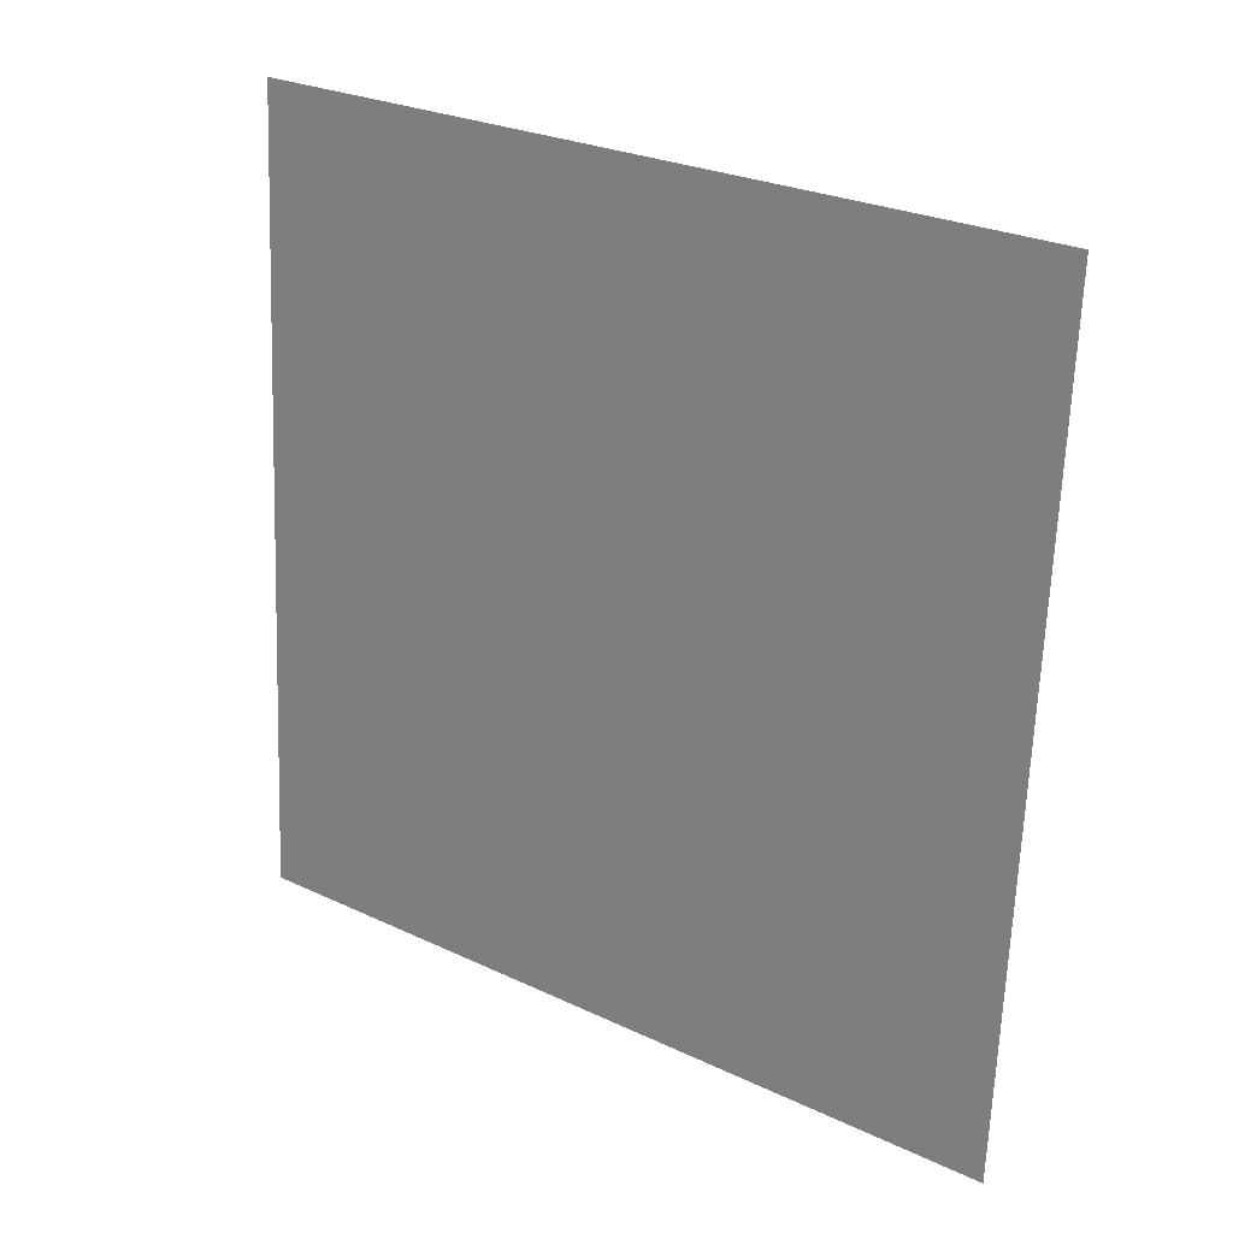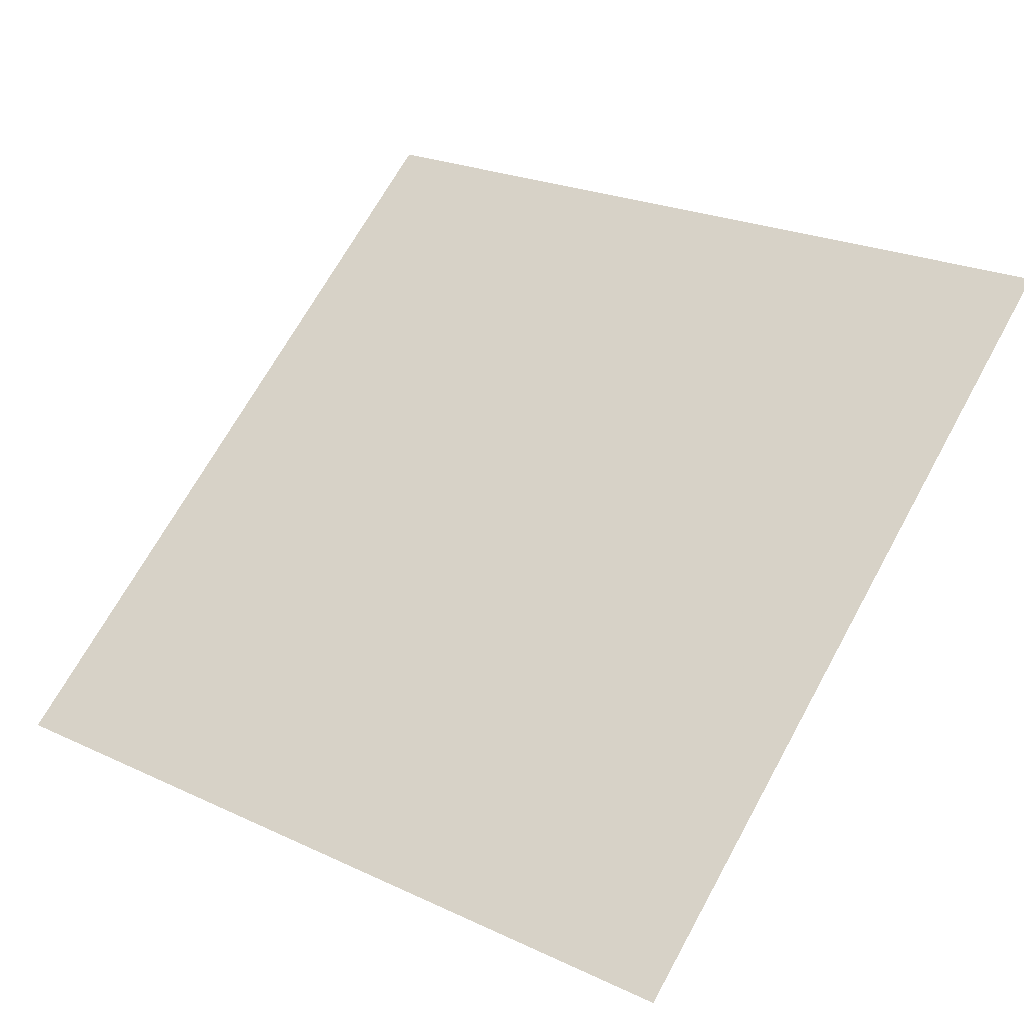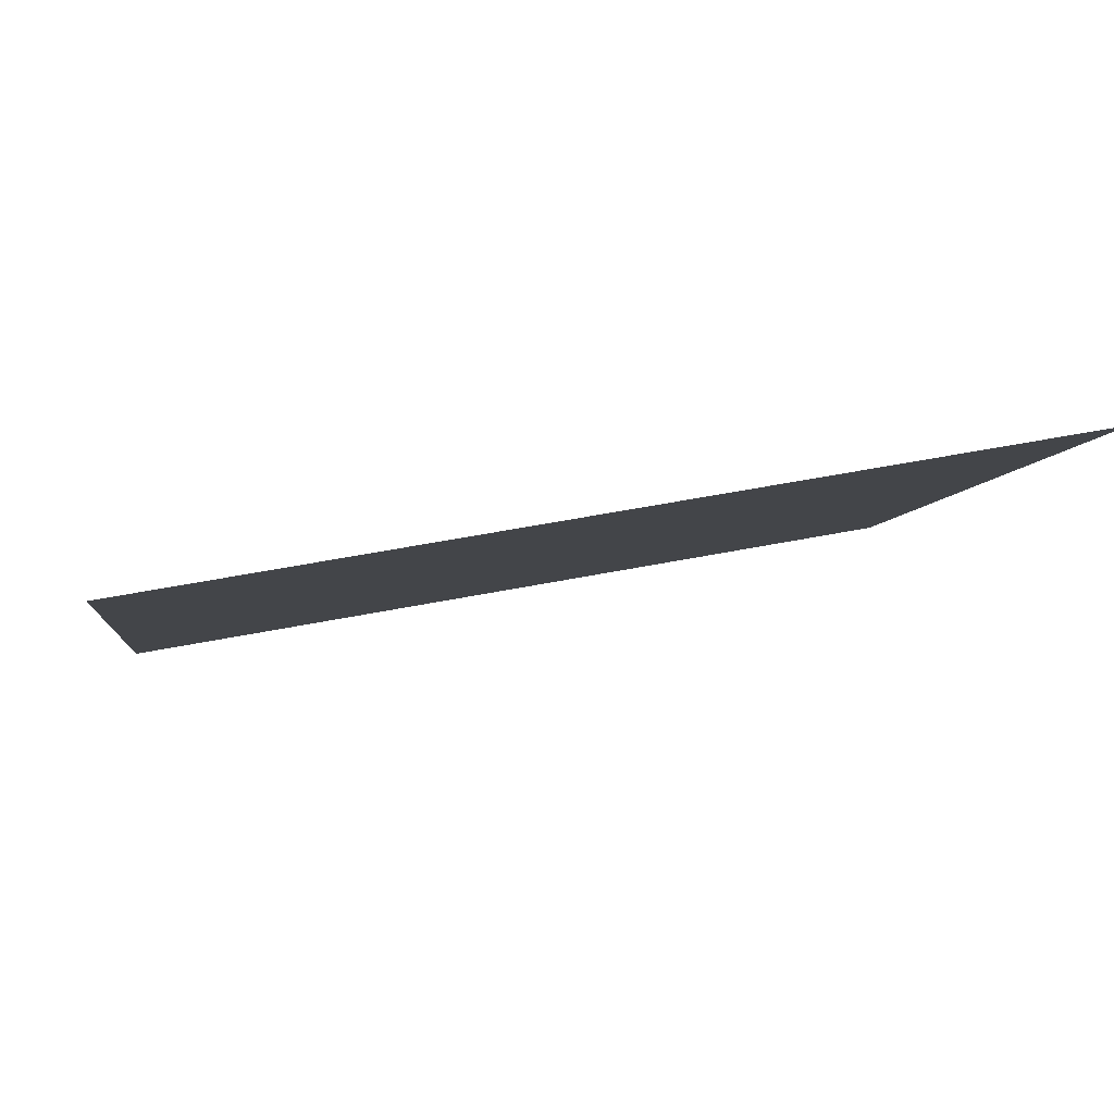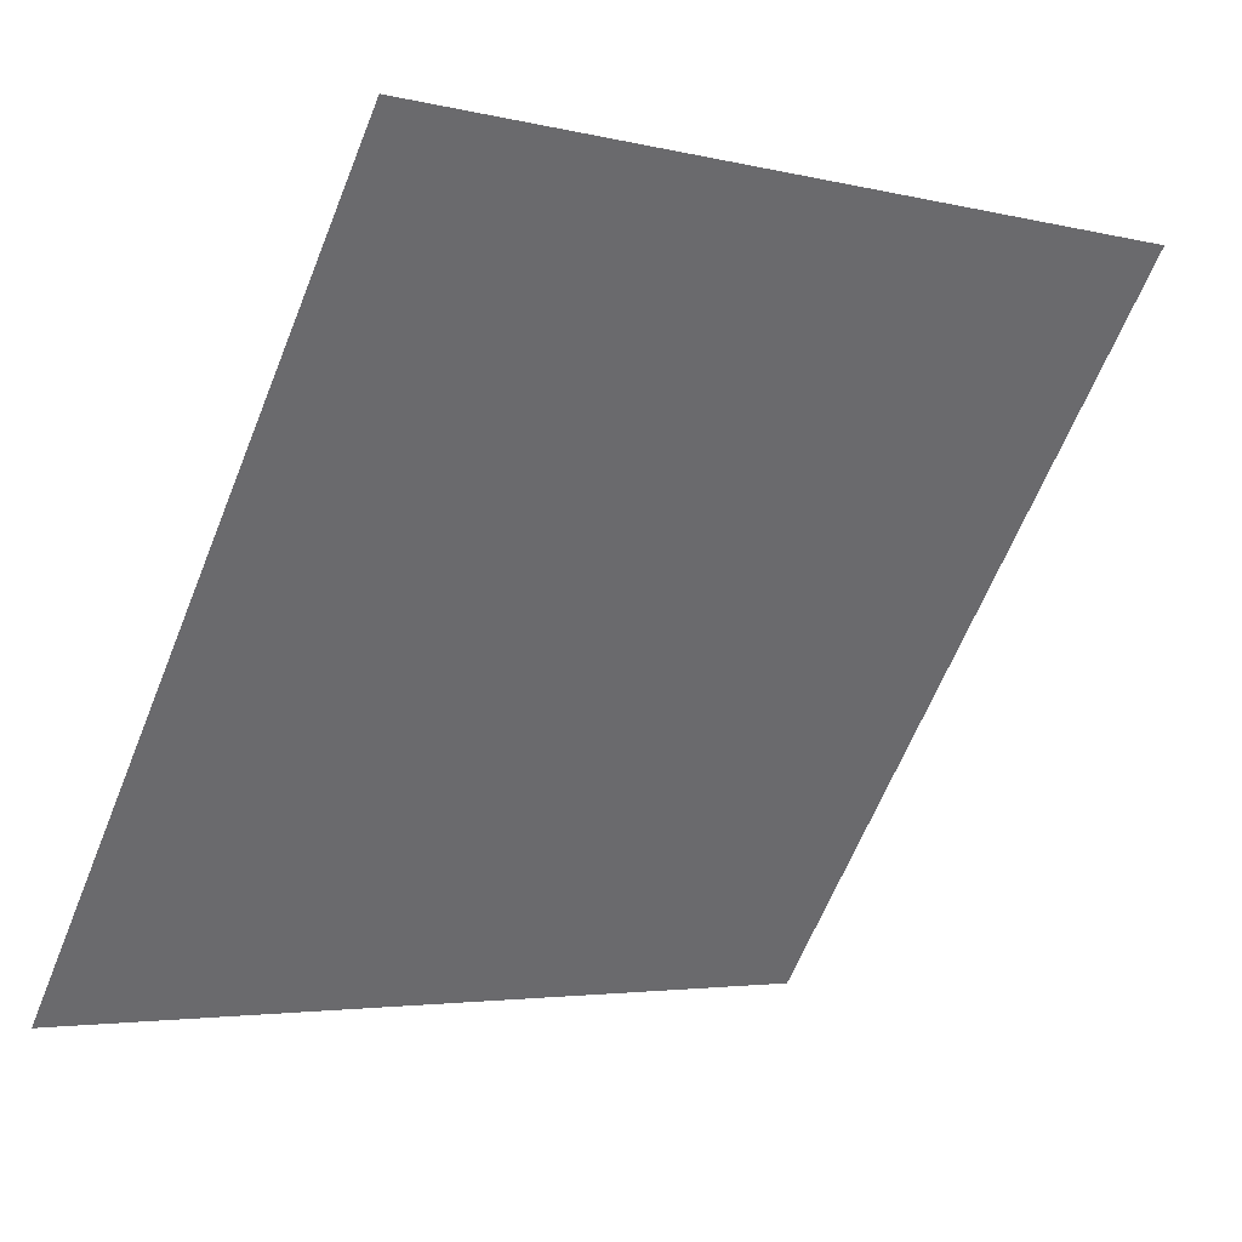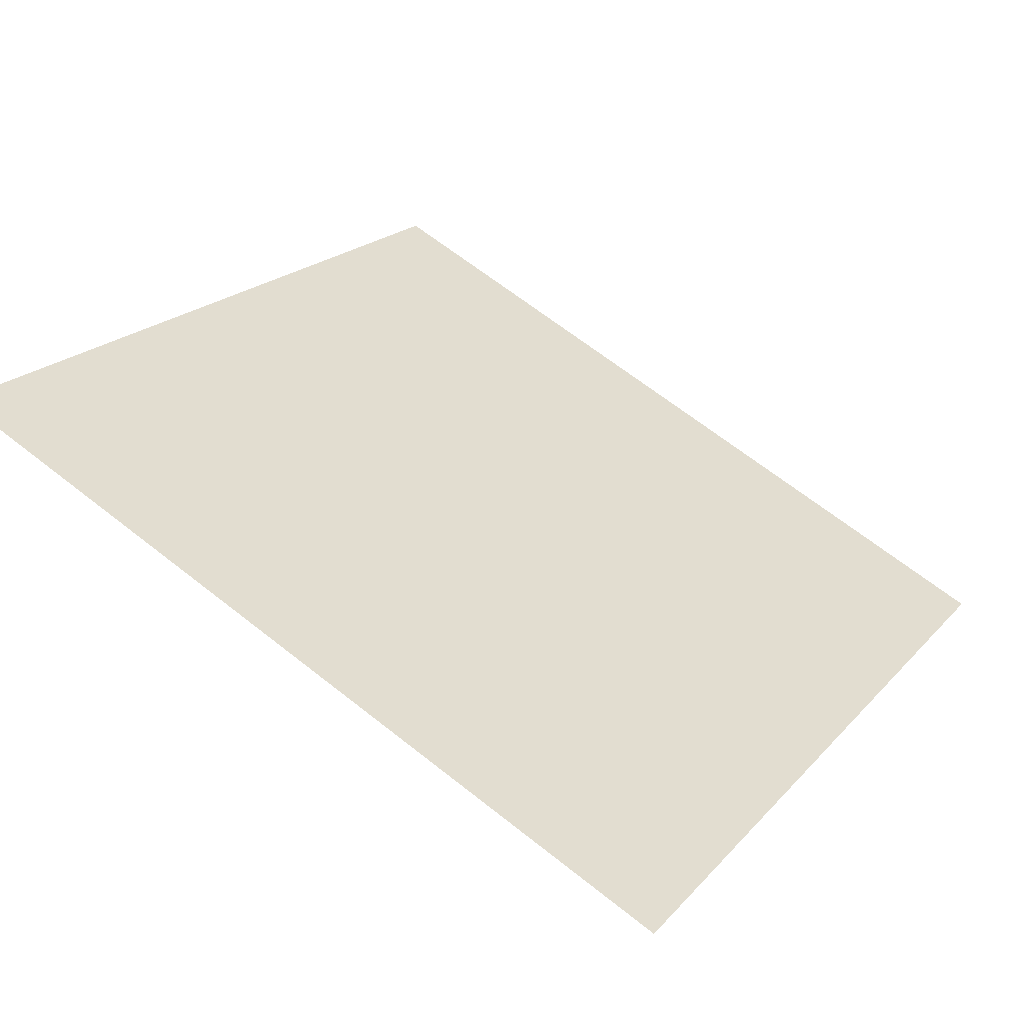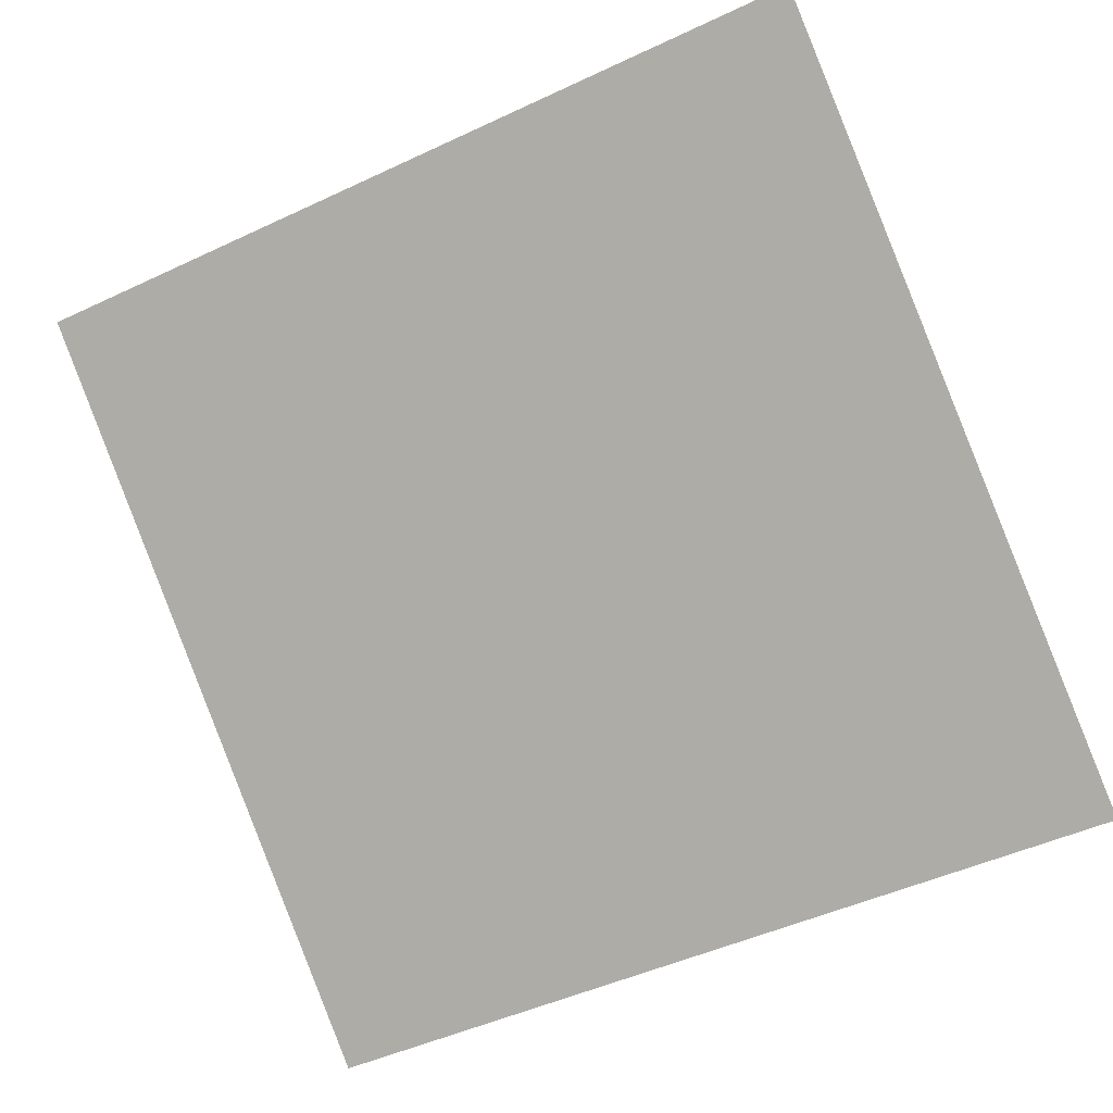
<metadata>
{"format":"obj","ext":"obj","renderer":"f3d","projection":"perspective","resolution":1024,"background":"white","views":[{"elev":-67.7,"azim":88.4,"up":"+Y"},{"elev":25.8,"azim":-141.6,"up":"+Y"},{"elev":48.8,"azim":166.3,"up":"+Z"},{"elev":-4.4,"azim":139.5,"up":"+Z"},{"elev":64.0,"azim":38.9,"up":"+Y"},{"elev":-50.5,"azim":28.4,"up":"+Y"}]}
</metadata>
<code>
v -0.1759 0.6093 0.2669
v -0.1824 0.6094 0.267
v -0.1823 0.6134 0.2723
v -0.1758 0.6132 0.2722
f 4 3 2 1

</code>
